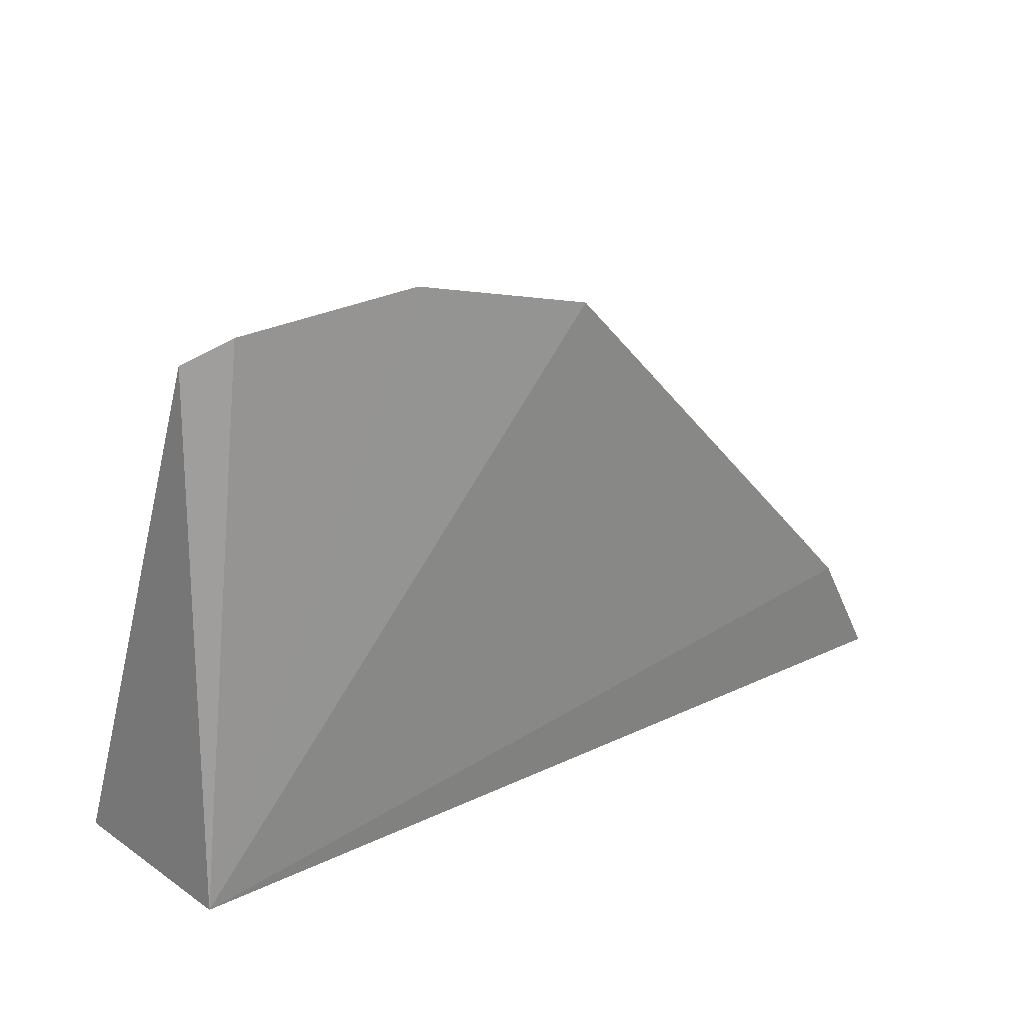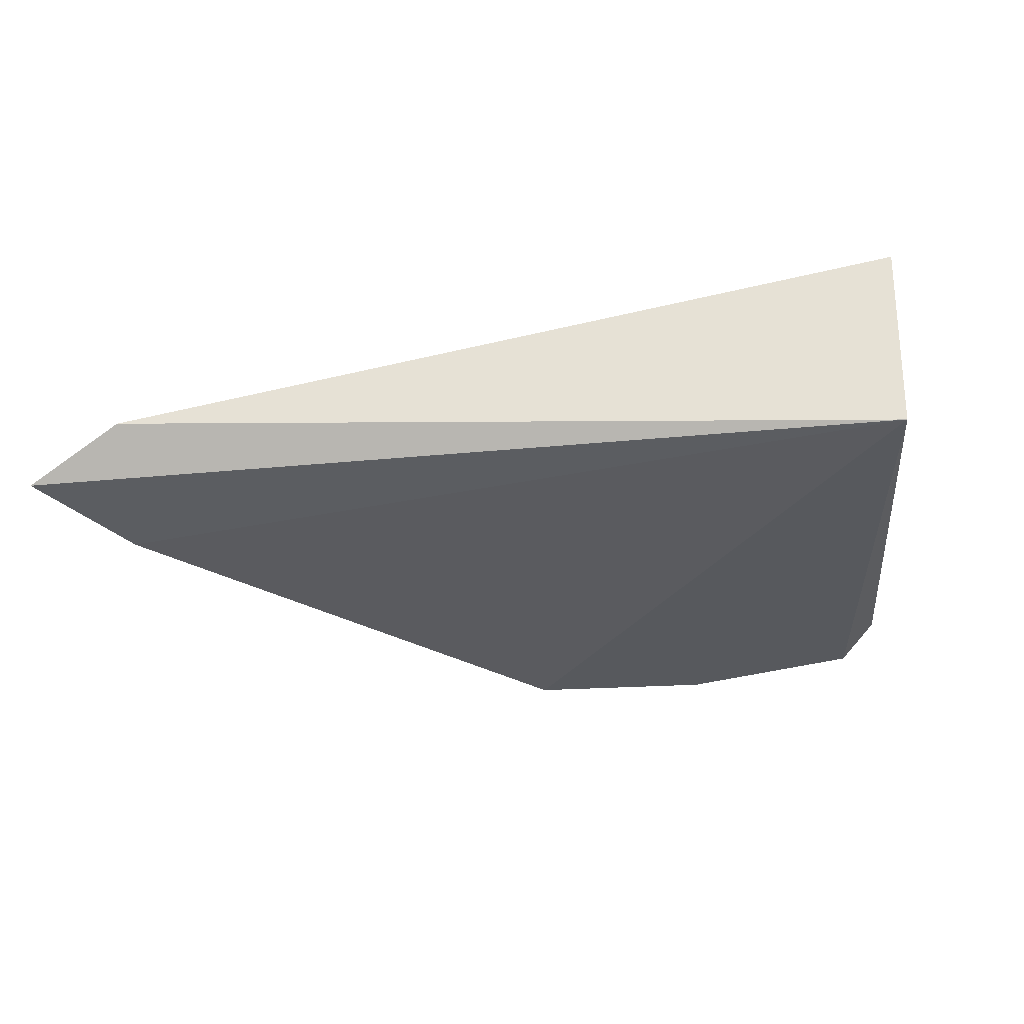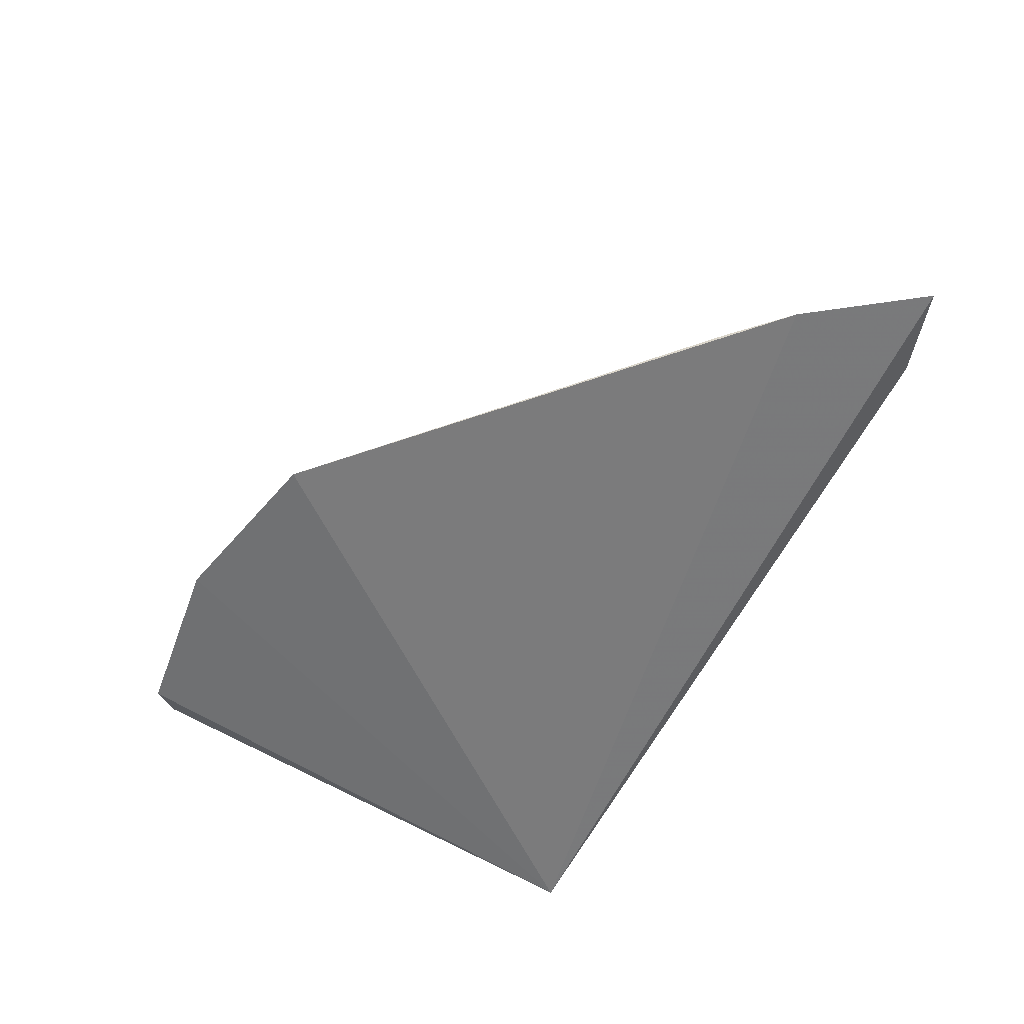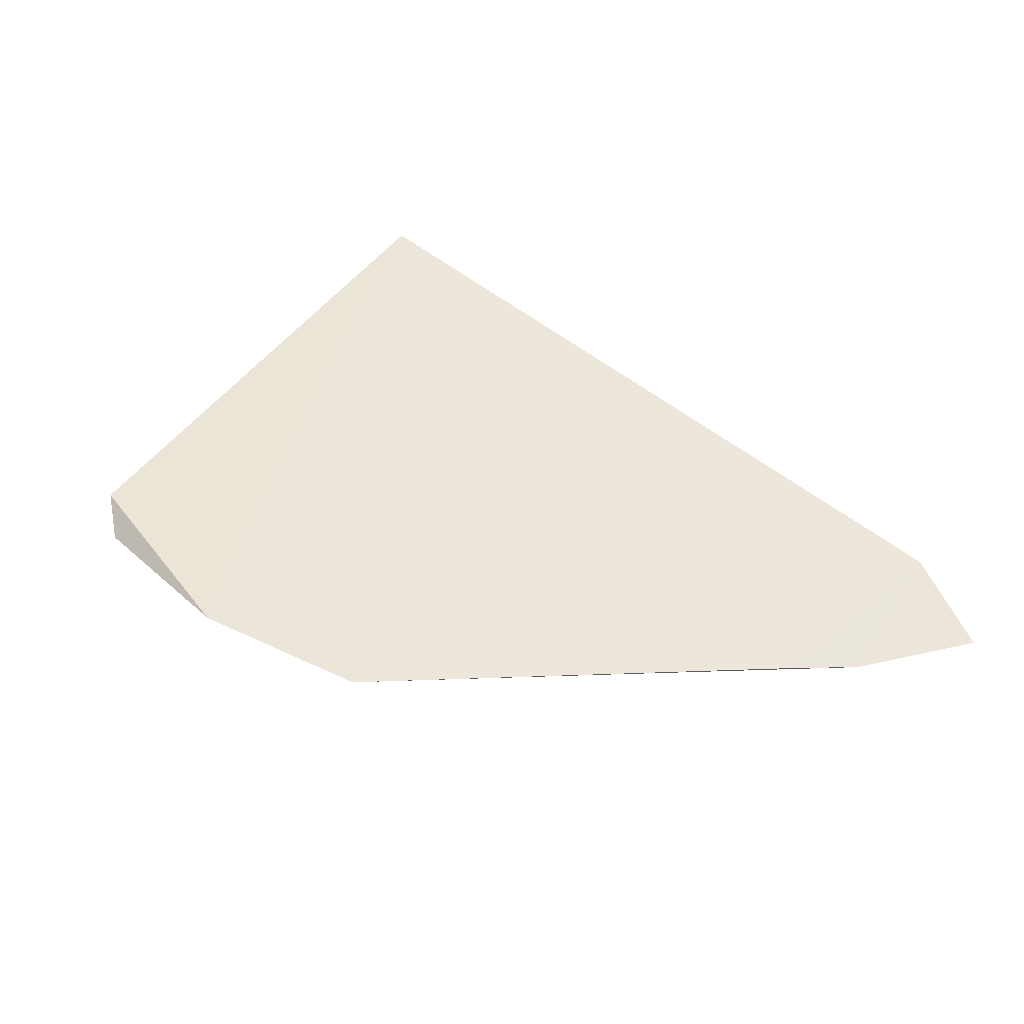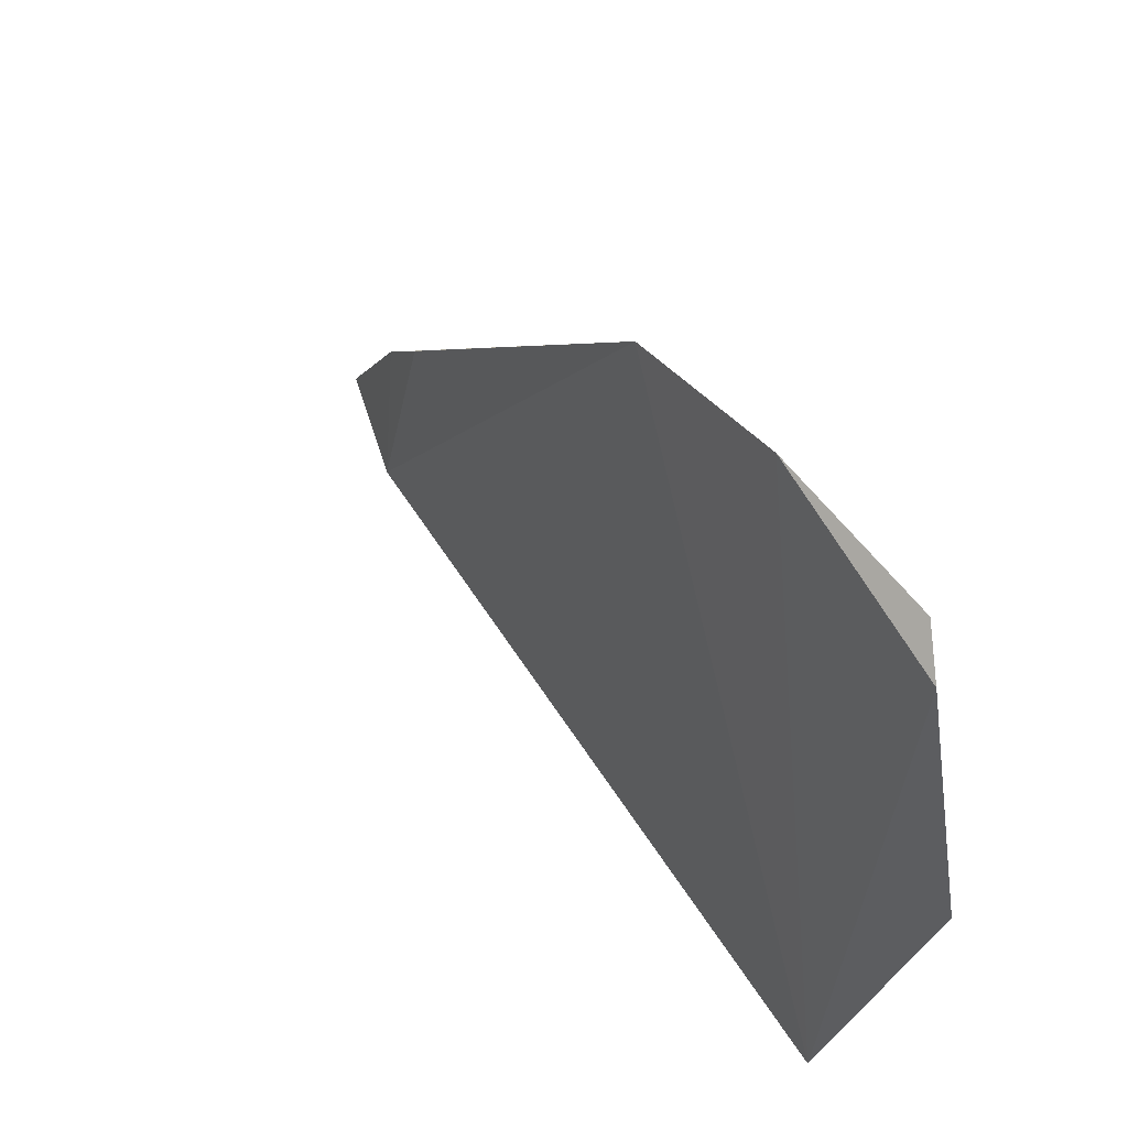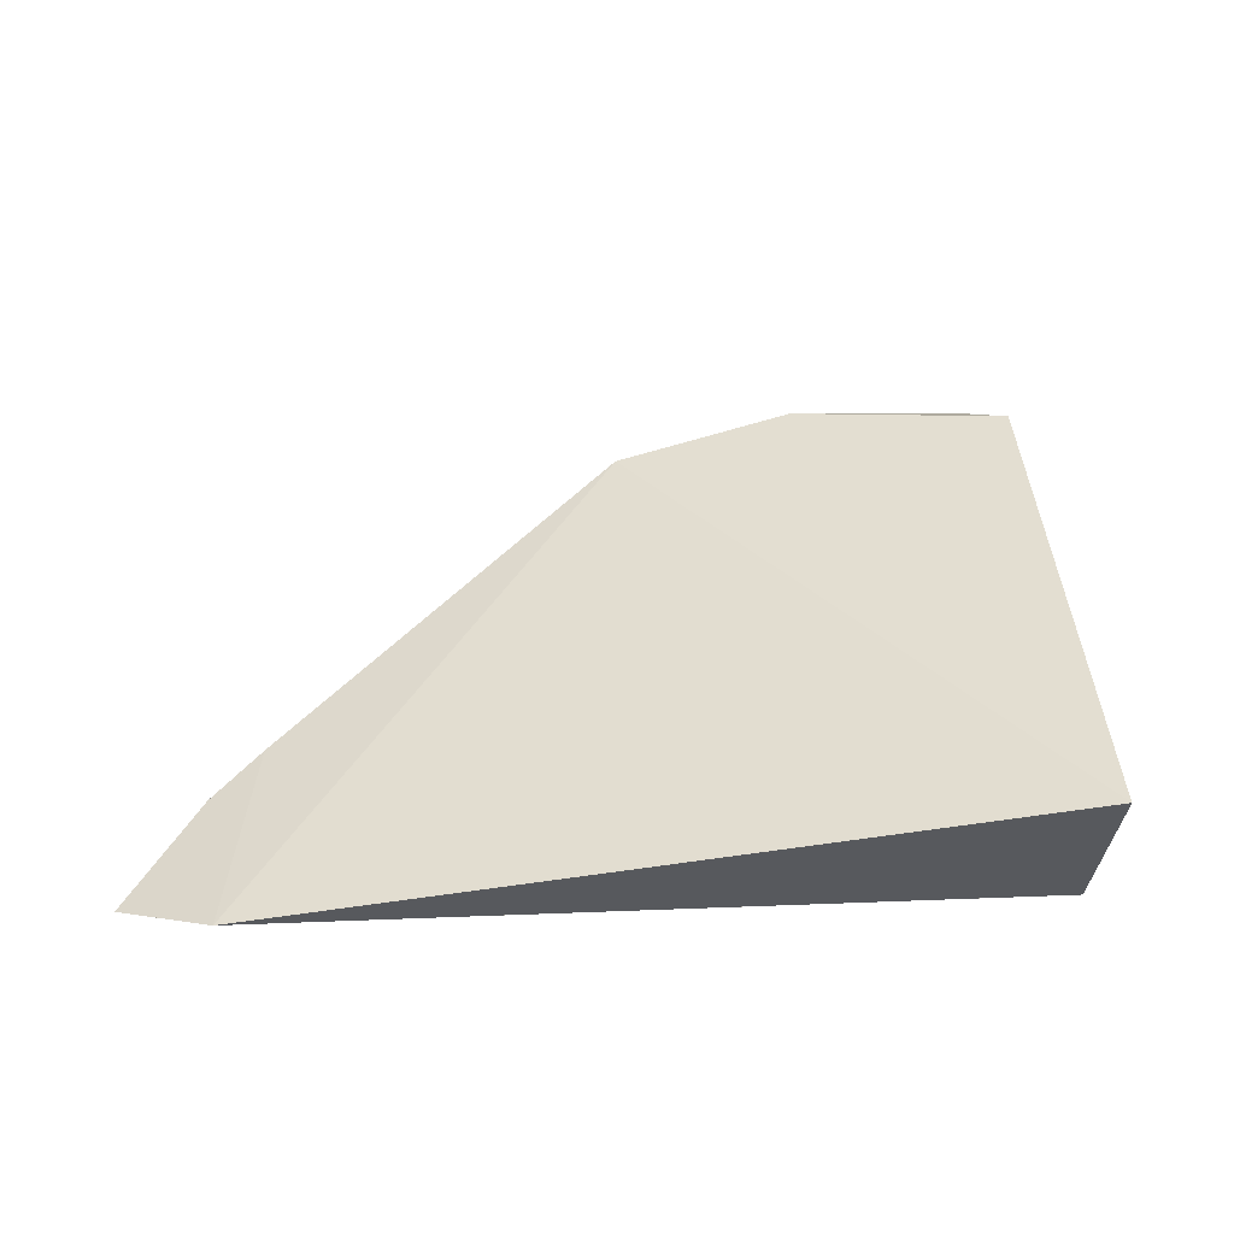
<metadata>
{"format":"obj","ext":"obj","renderer":"f3d","projection":"perspective","resolution":1024,"background":"white","views":[{"elev":28.4,"azim":140.6,"up":"+Y"},{"elev":-34.0,"azim":11.9,"up":"+Z"},{"elev":-58.1,"azim":-111.2,"up":"+Z"},{"elev":35.9,"azim":-134.4,"up":"+Z"},{"elev":60.8,"azim":48.0,"up":"+Y"},{"elev":56.4,"azim":2.6,"up":"+Z"}]}
</metadata>
<code>
v -0.4164 0.3643 -0.03065
v -0.417 0.3655 -0.0486
v -0.4218 0.4114 -0.04247
v -0.4417 0.414 -0.04636
v -0.4974 0.3599 -0.04797
v -0.4253 0.4137 -0.04508
v -0.4883 0.3572 -0.04414
v -0.4581 0.4088 -0.04798
v -0.4913 0.371 -0.04834
v -0.487 0.376 -0.04809
f 1 2 3
f 1 3 4
f 6 3 2
f 6 2 4
f 6 4 3
f 7 5 2
f 7 2 1
f 8 4 2
f 8 7 1
f 8 1 4
f 9 8 2
f 9 2 5
f 9 5 7
f 10 9 7
f 10 7 8
f 10 8 9

</code>
